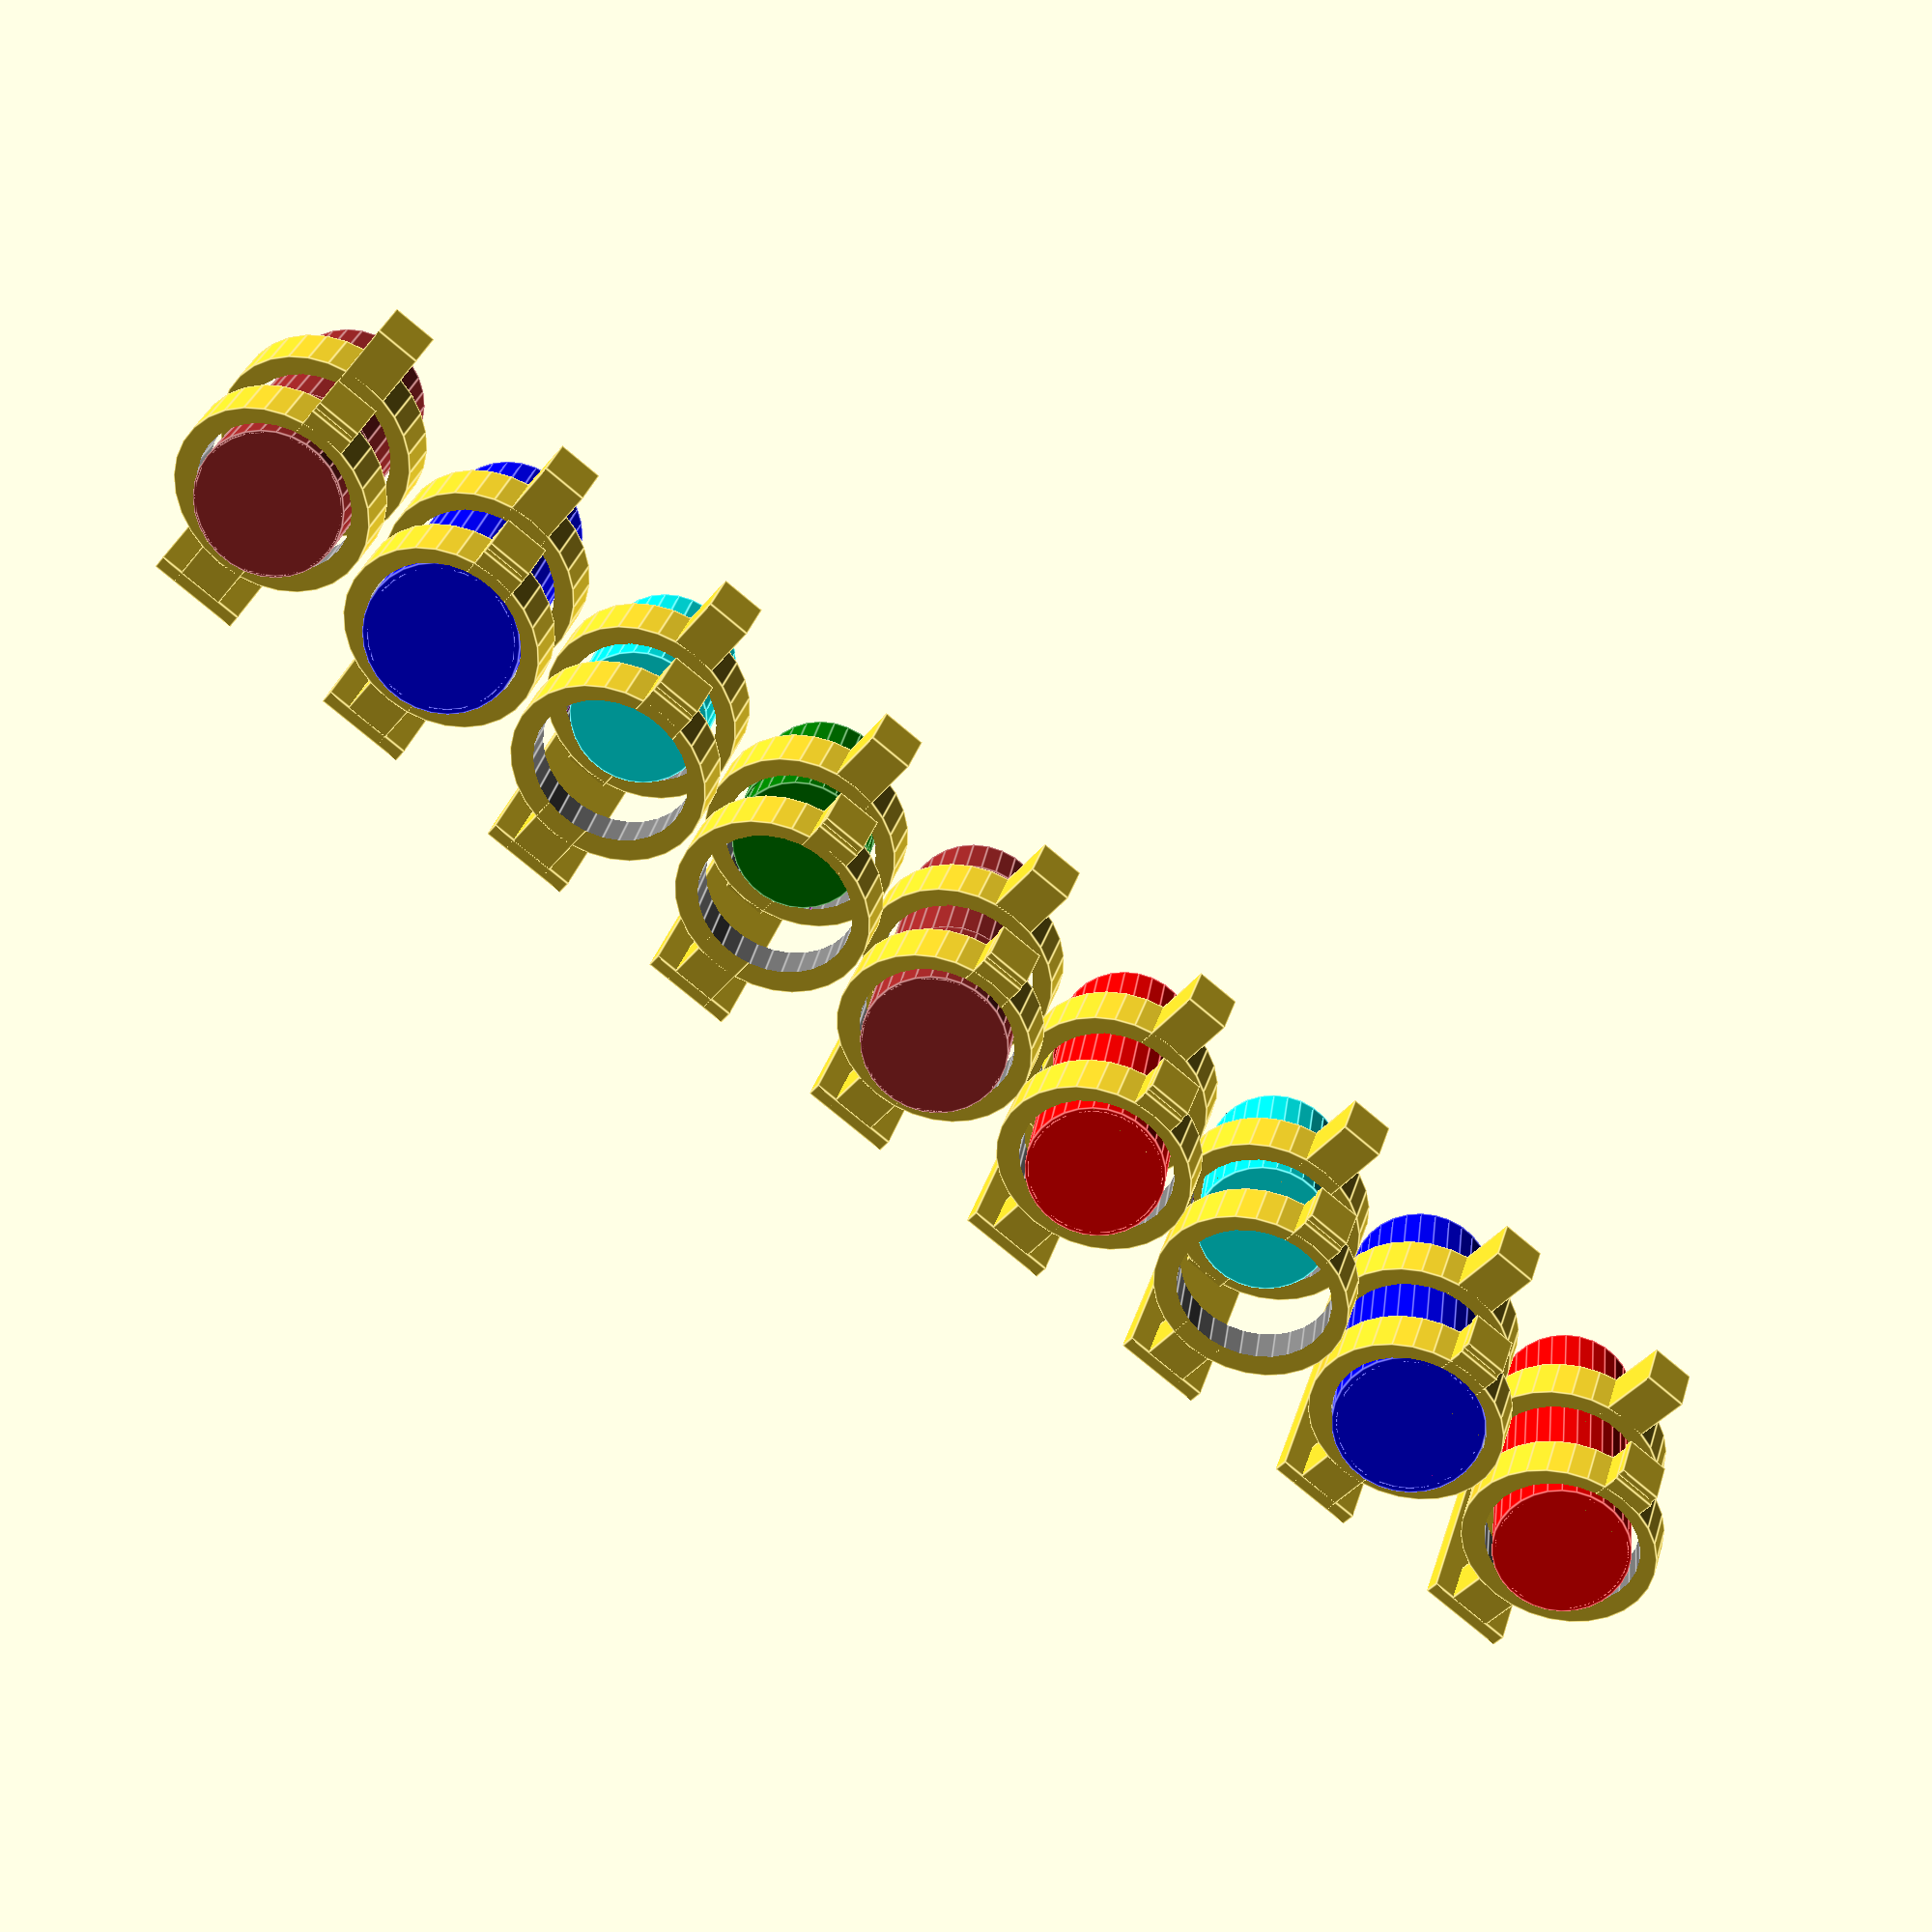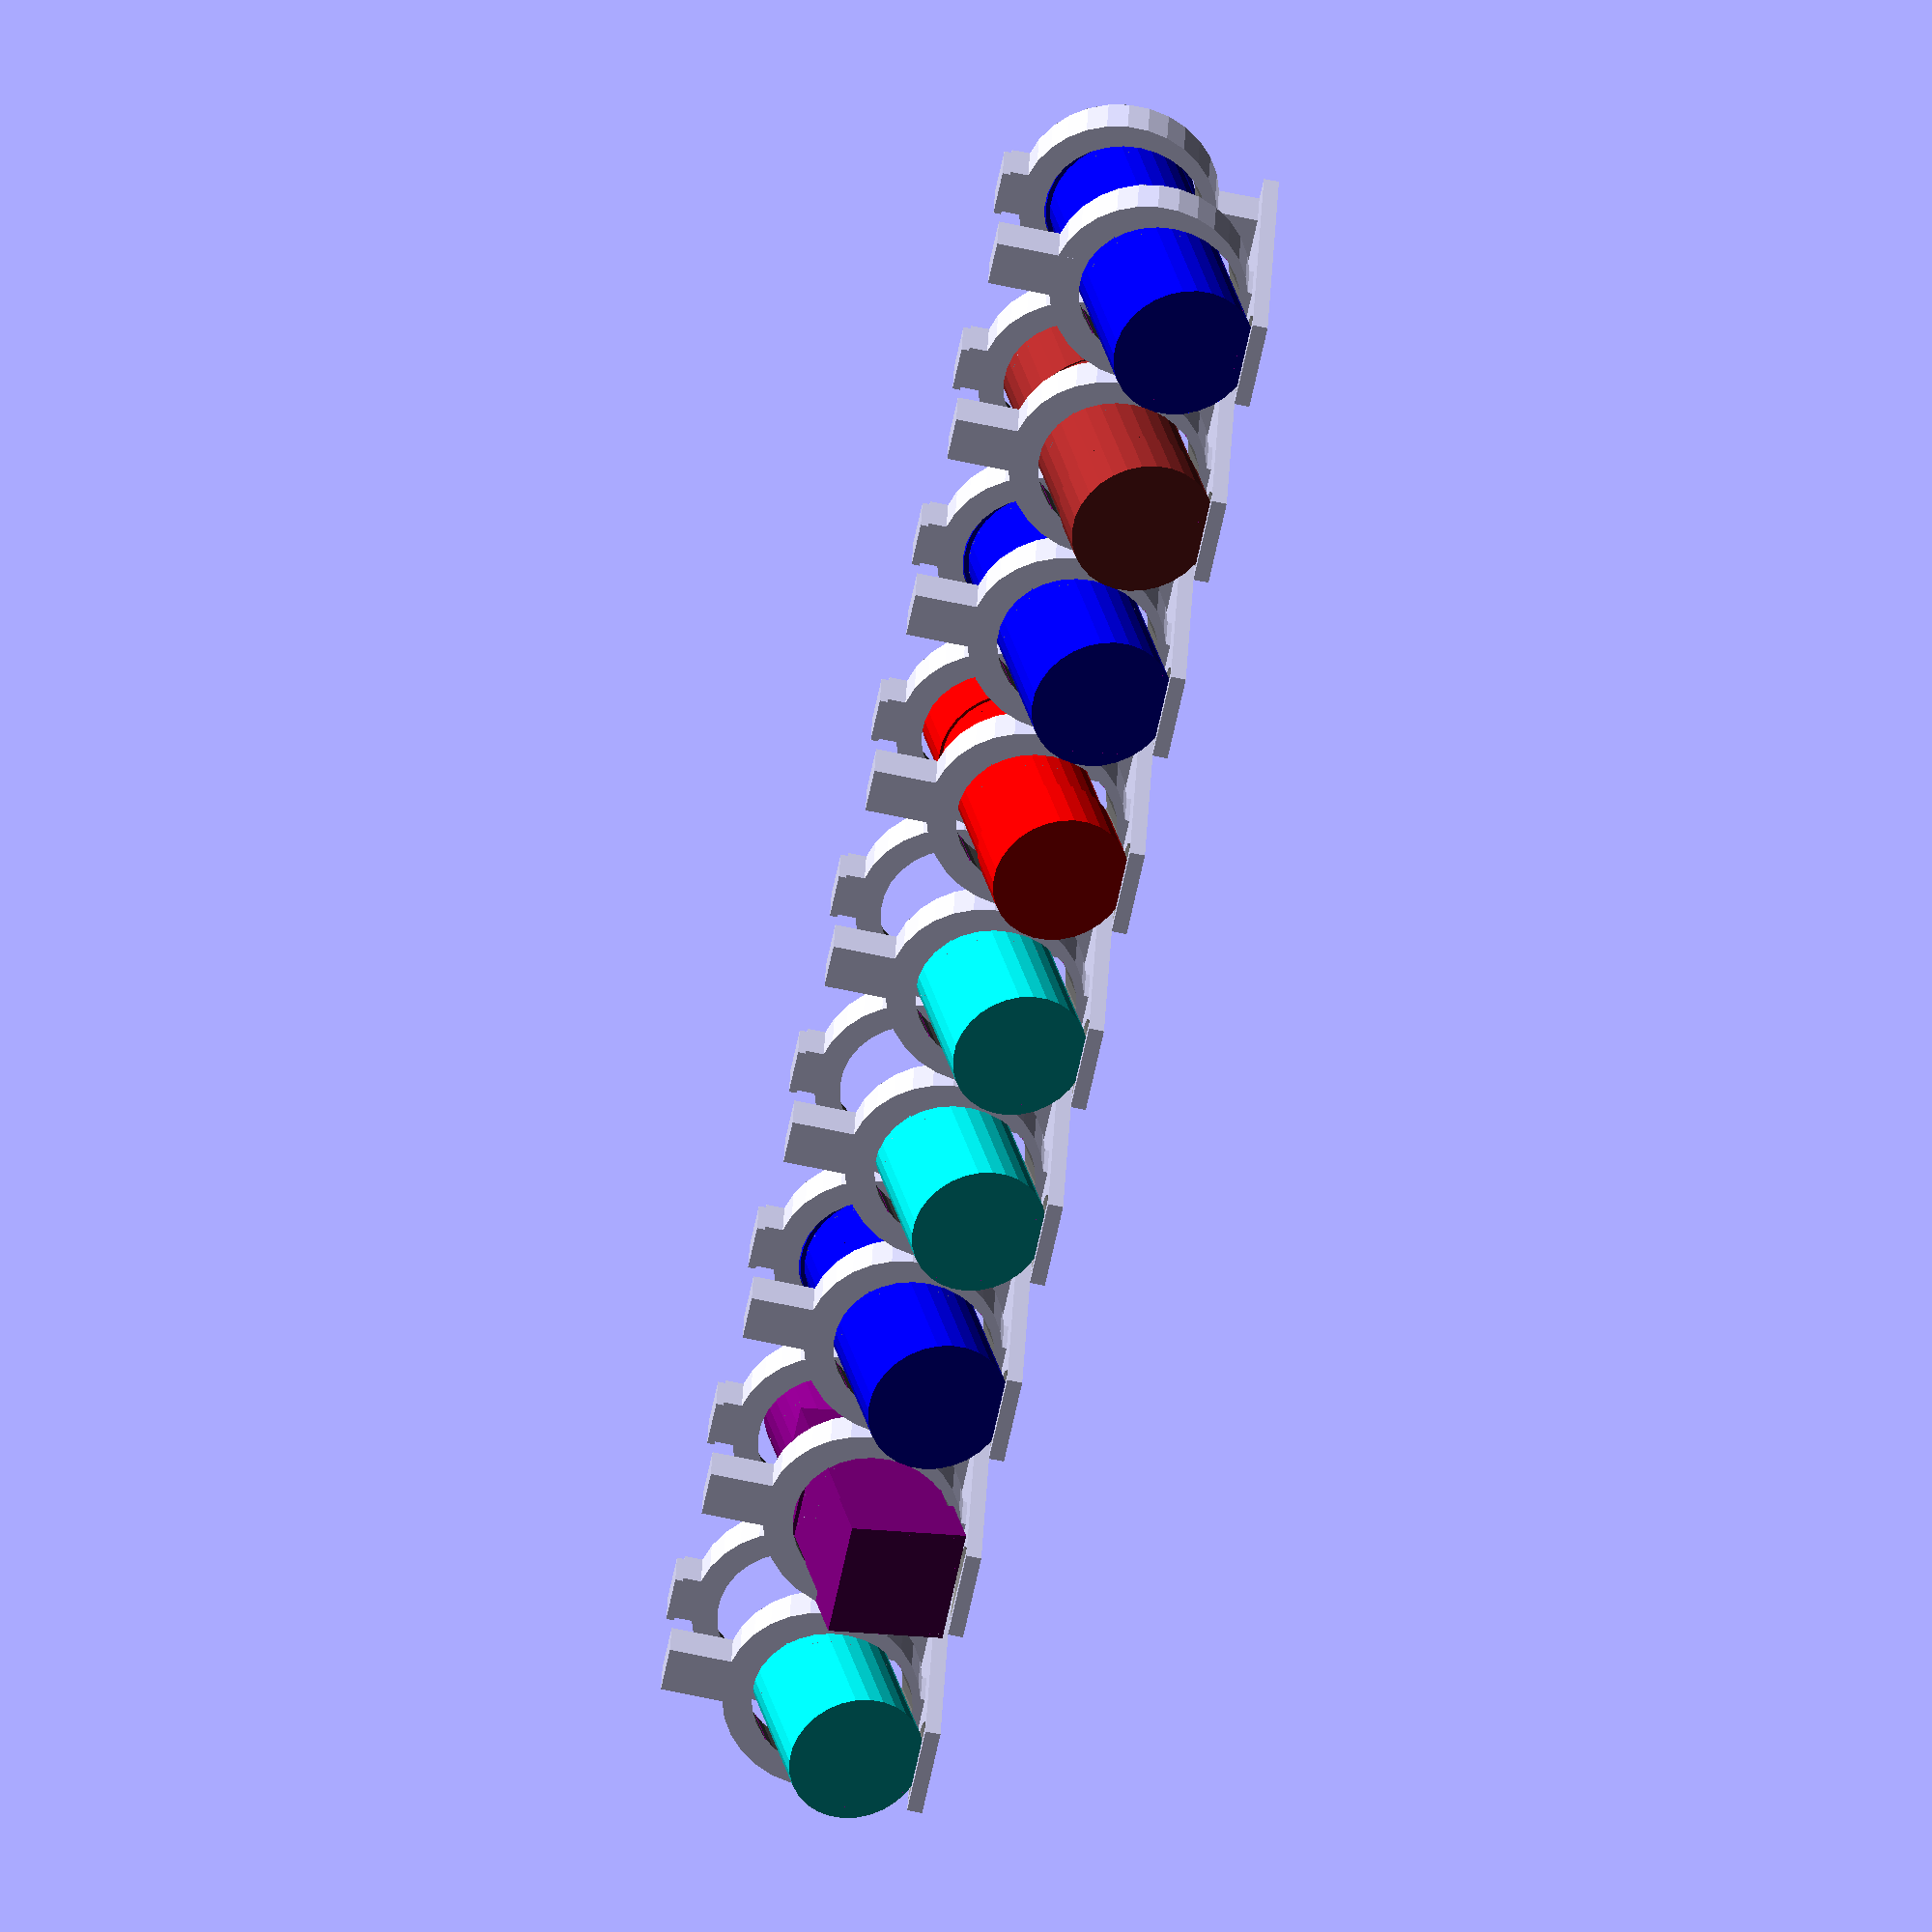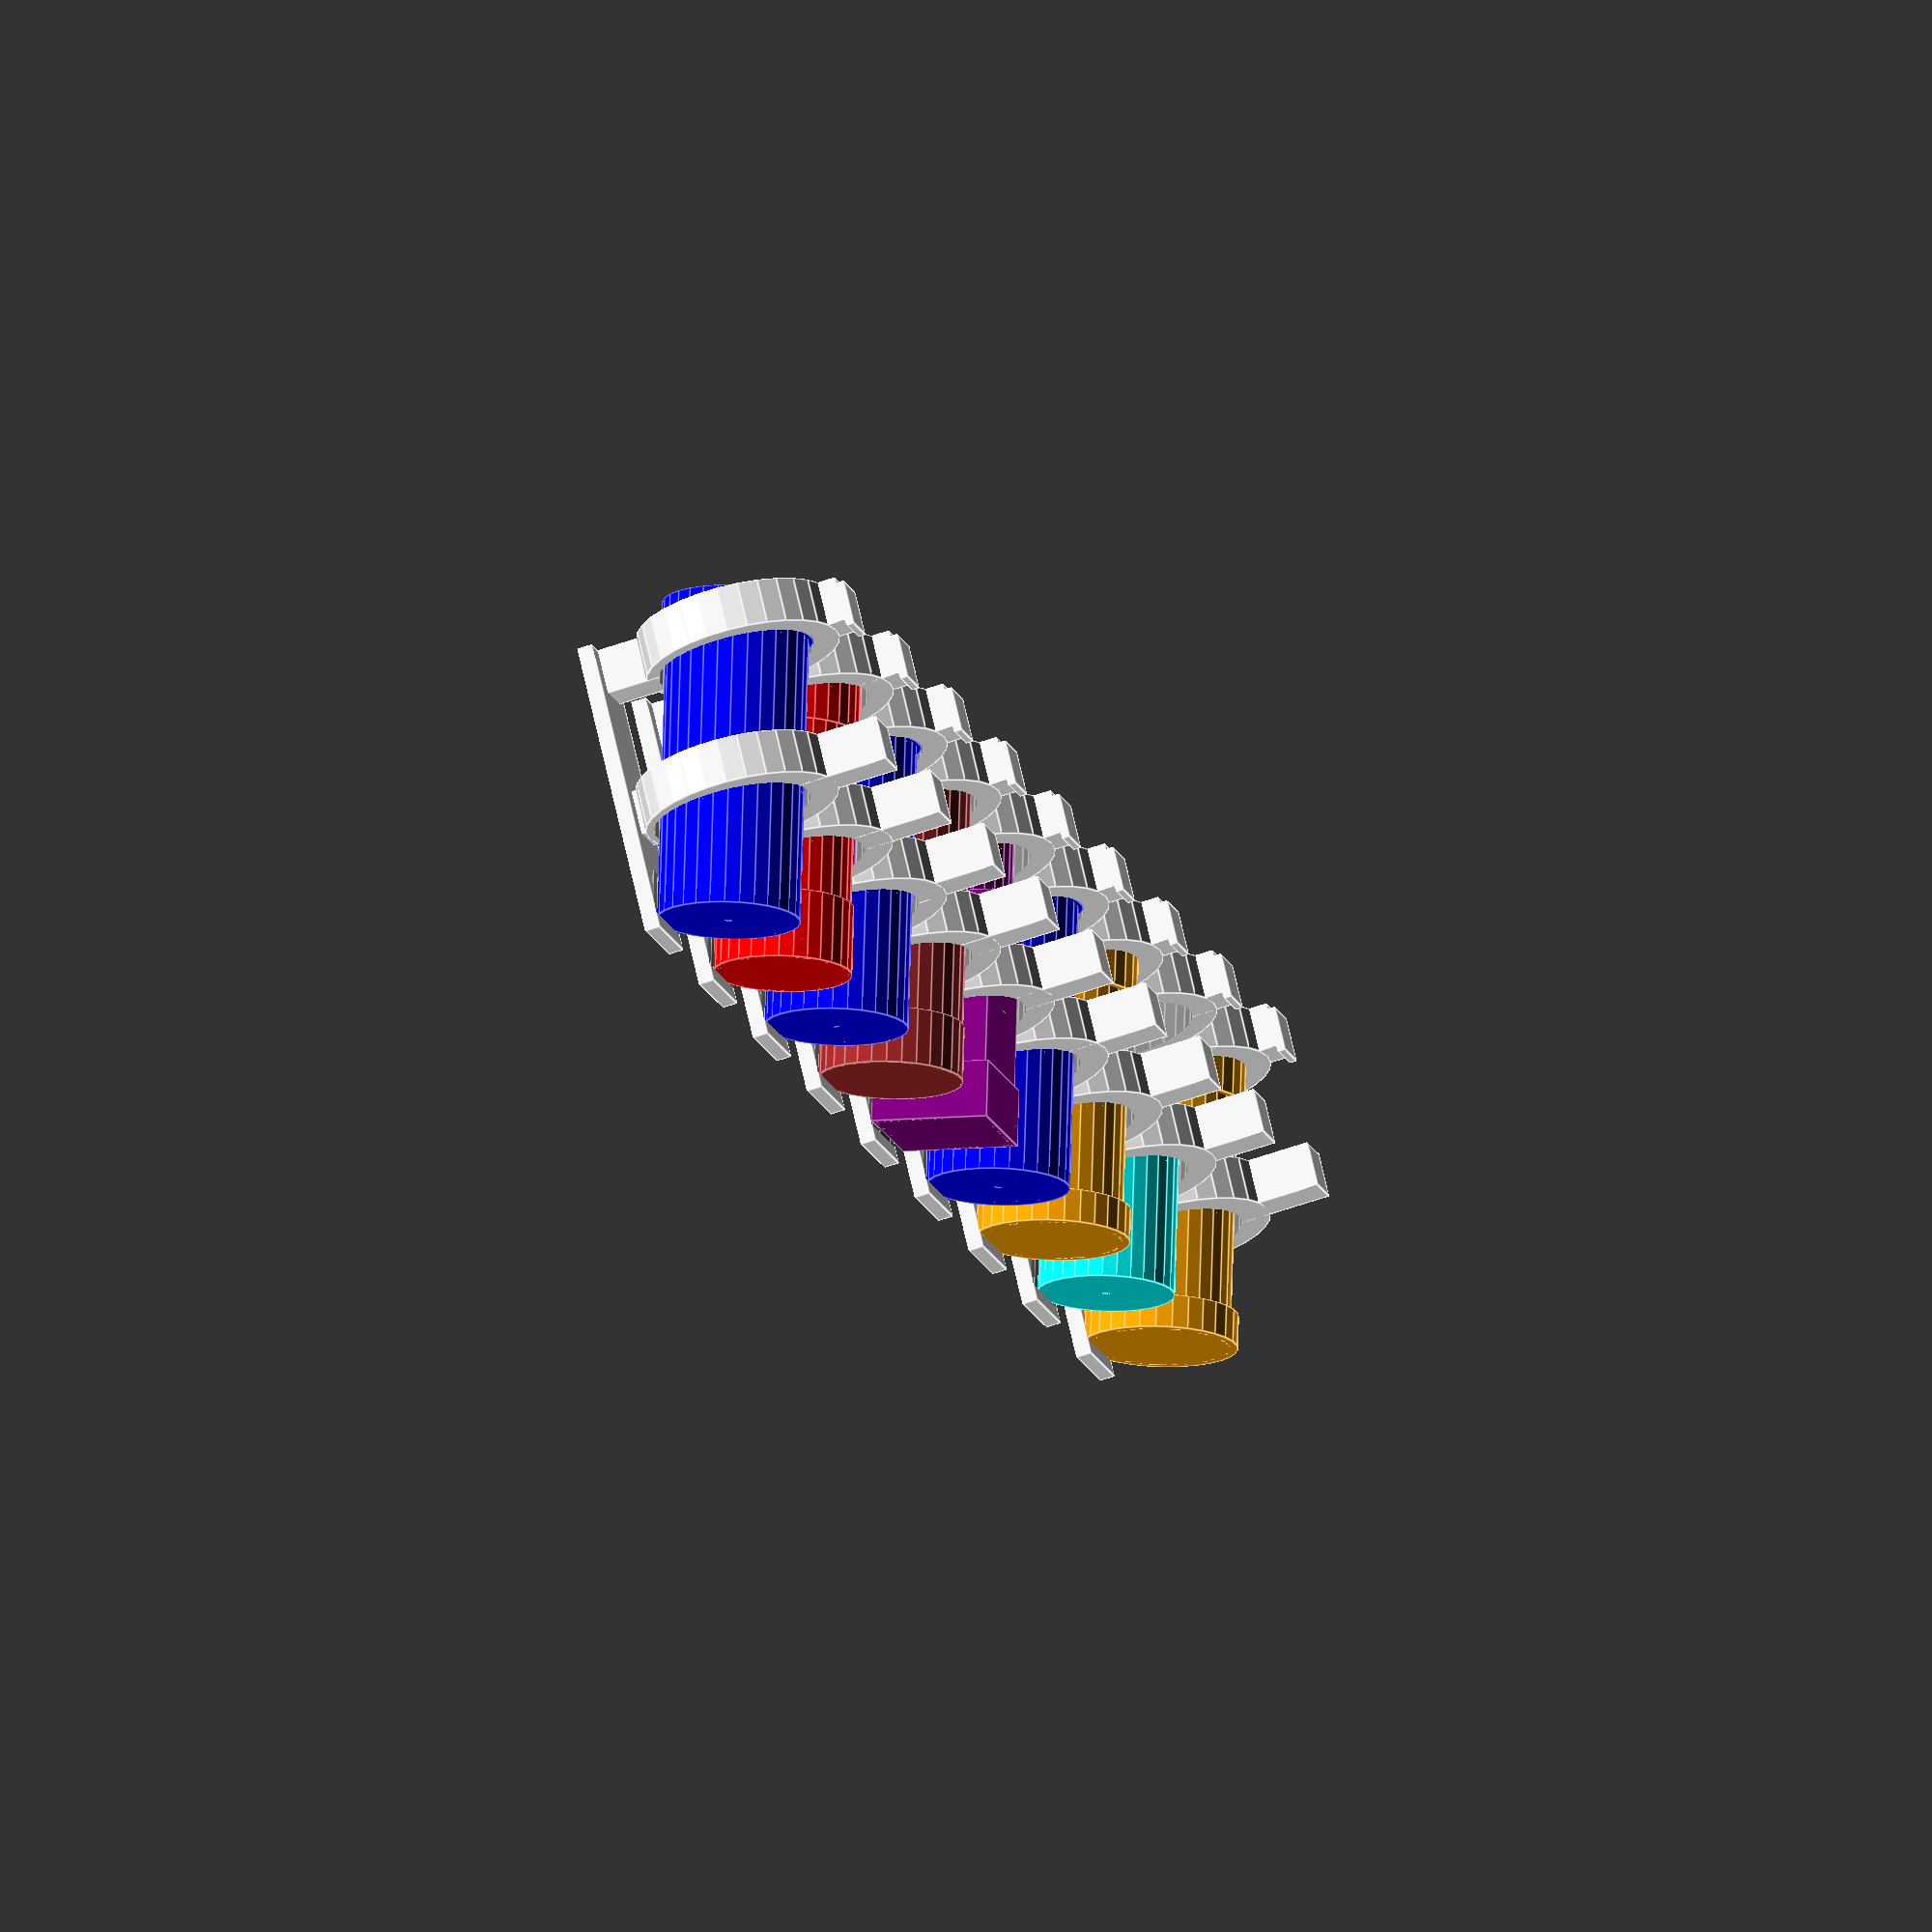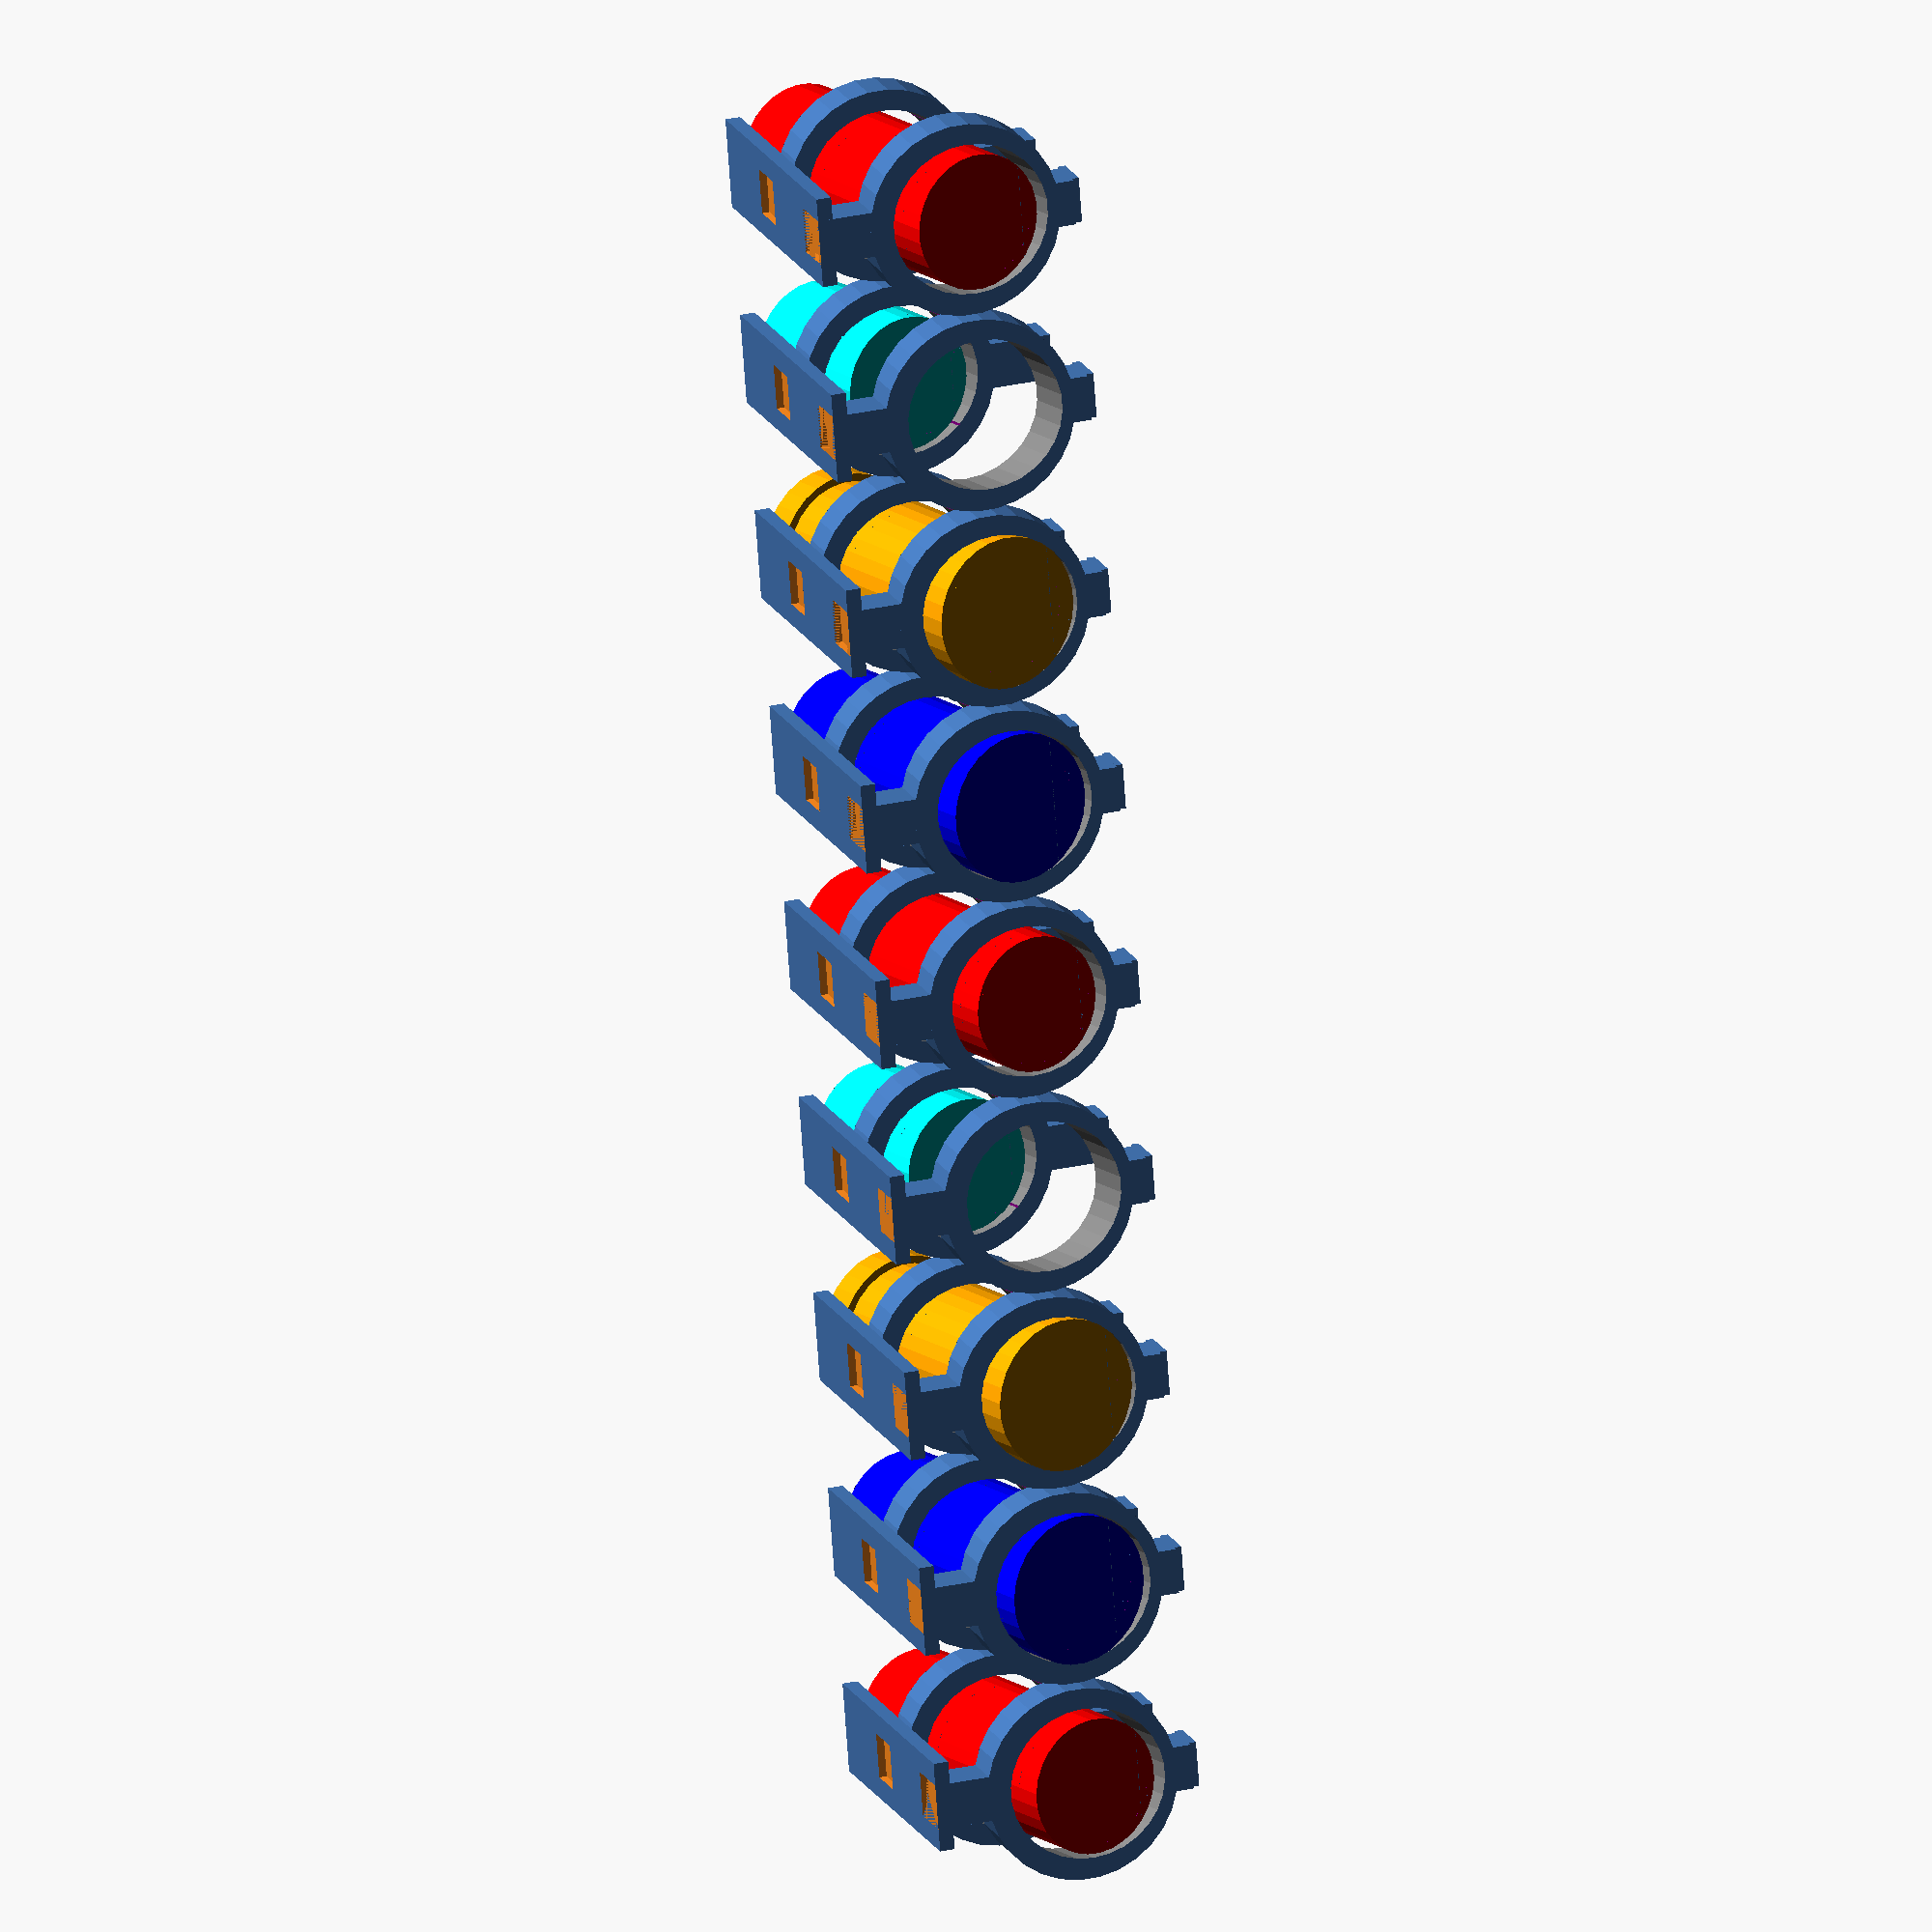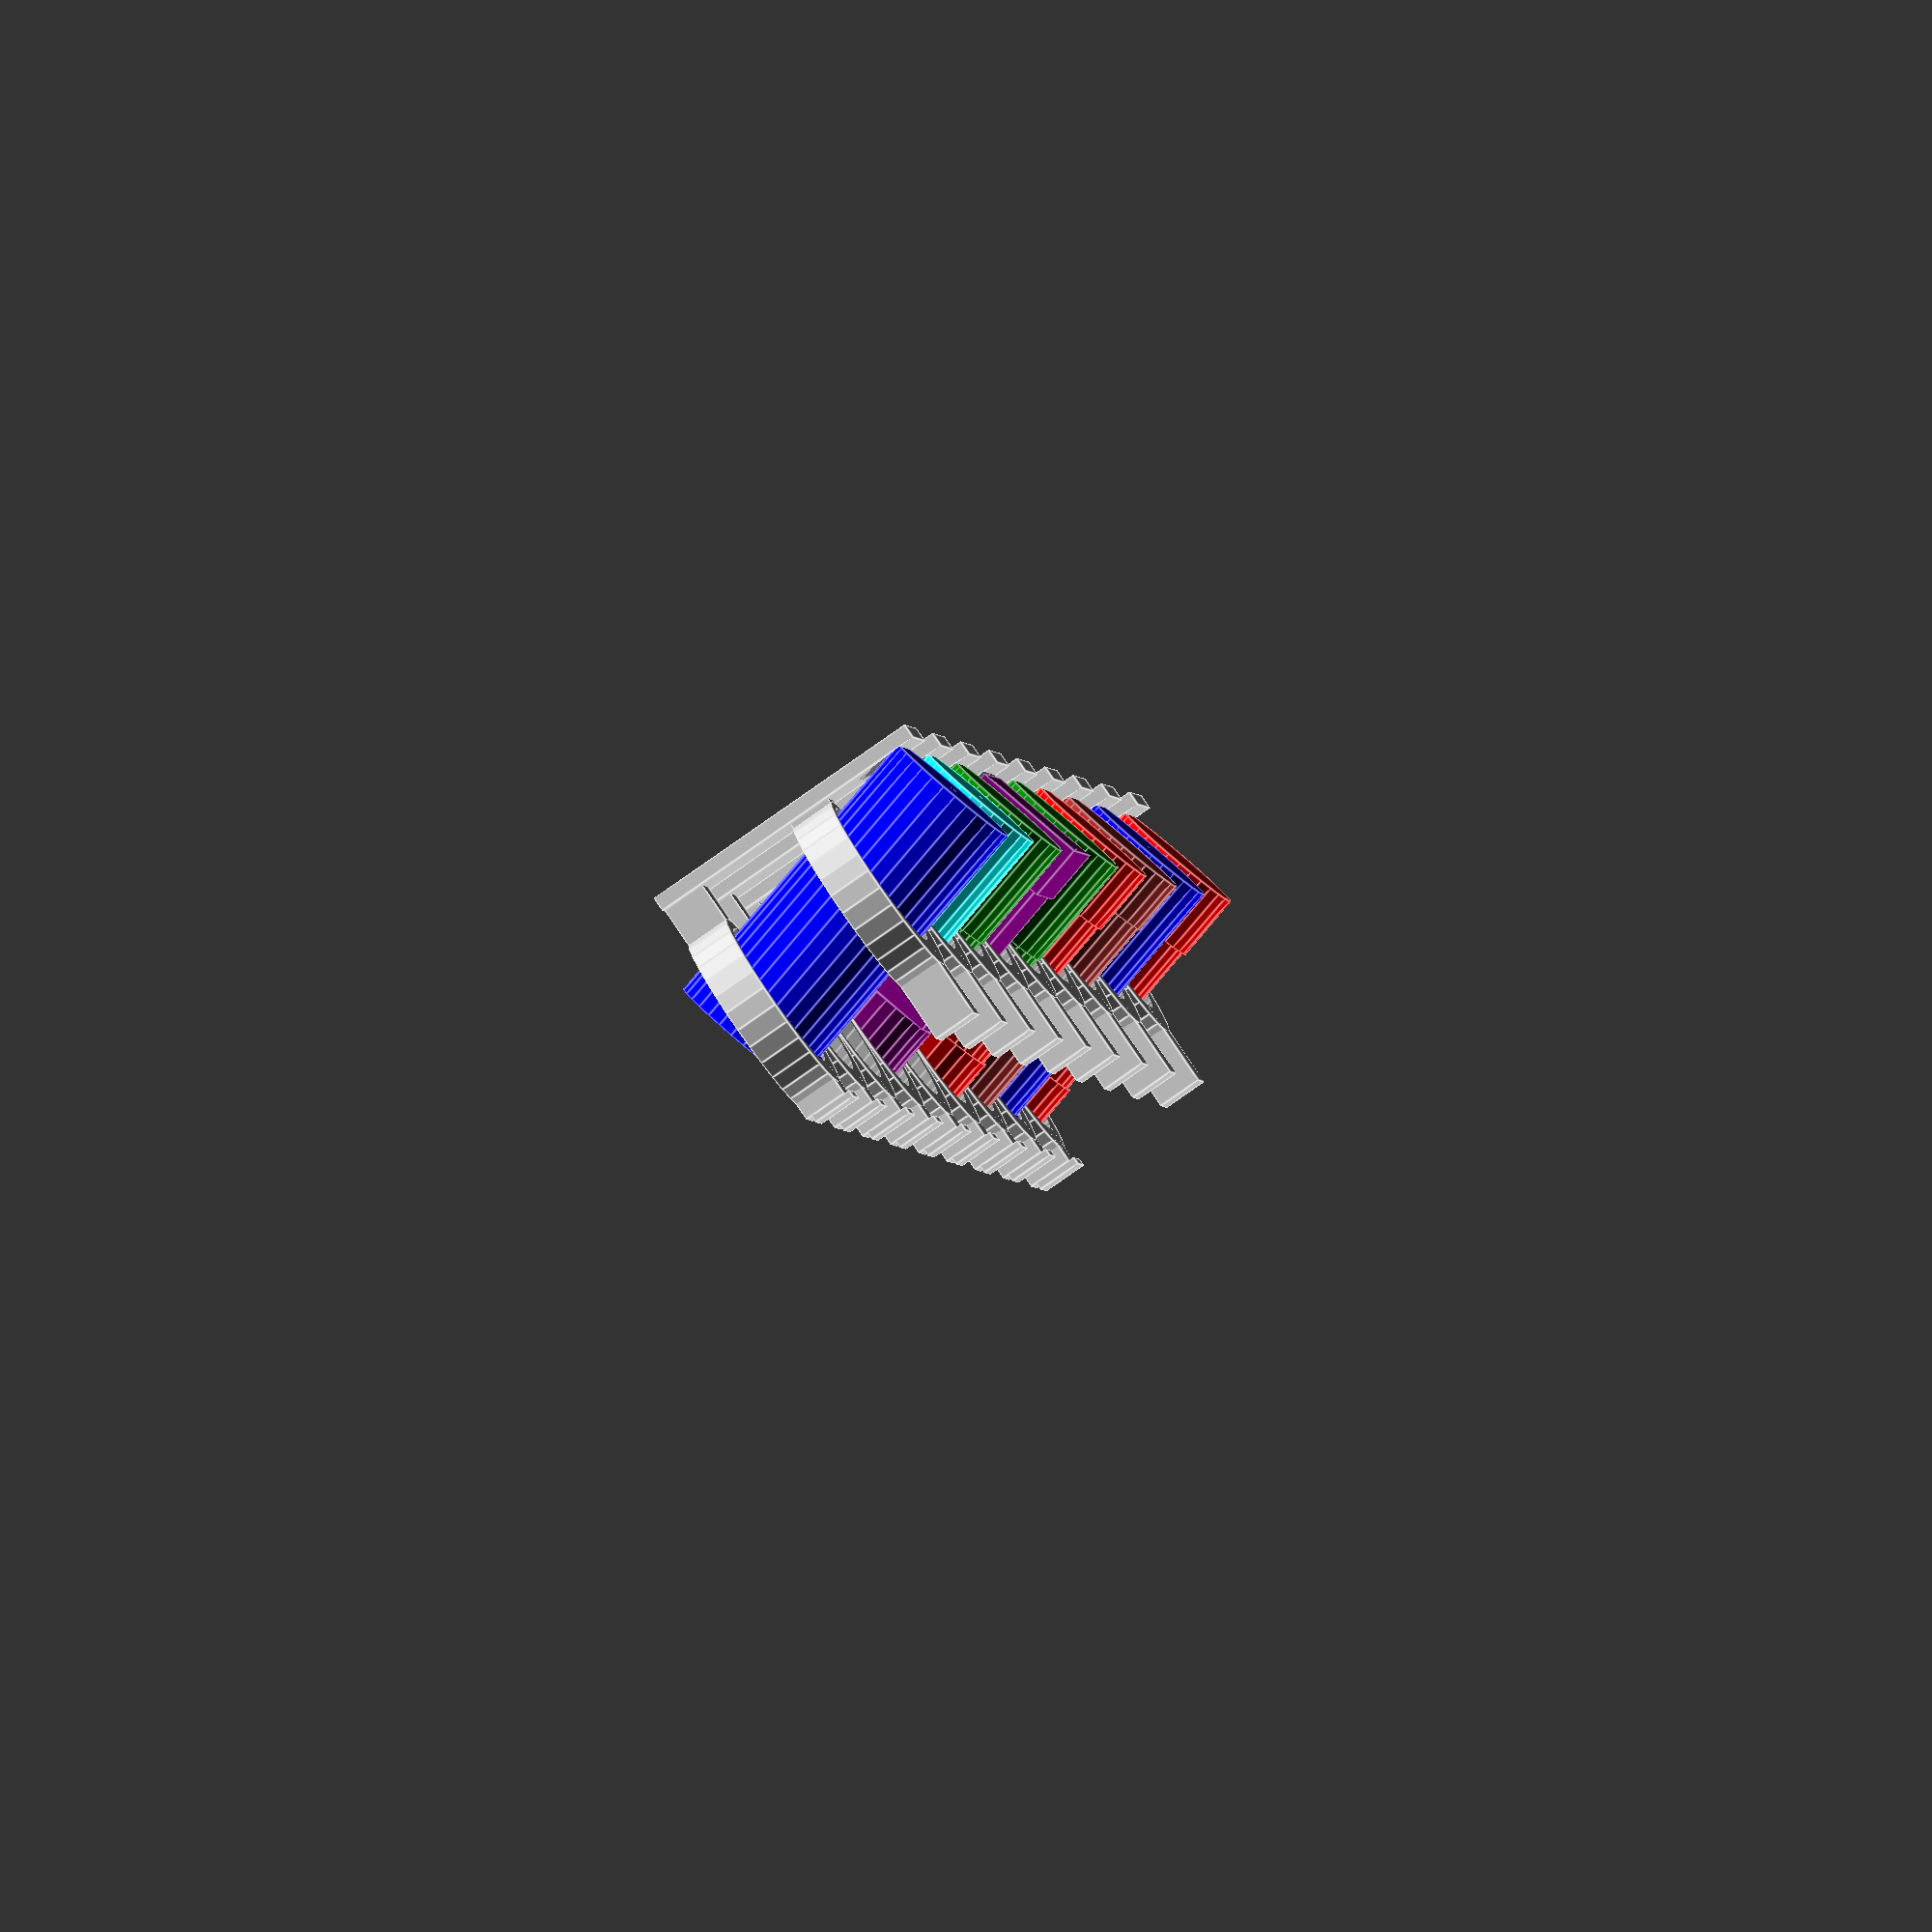
<openscad>
module spice(d1, h1, d2=0, h2=0, d3=3, h3=3) {
    cylinder(d=d1, h=h1);
    translate([0,0,h1-h2]) cylinder(d=d2, h=h2);
    cylinder(d=d3, h=h3);
}

module garam_masala() {
    color("blue")
    spice(47,107,50,12);
}

module nutmeg() {
    color("red")
    spice(43.5,108,45.5,27,45.5,23);
}

module sesame() {
    color("orange")
    spice(46,108,51,25.7,51,11);
}

module stonemill() {
    color("brown")
    spice(46.5,110.5,47.5,40.7,47.5,18.7);
}

module chinese() {
    color("purple") union() {
    translate([-36.5/2,-36.5/2,0]) cube([36.5,36.5,77]);
    translate([-39/2,-39/2,0]) cube([39,39,19]);
    translate([-39/2,-39/2,77-19]) cube([39,39,19]);
    translate([0,0,77]) cylinder(d=40,h=110-77);
    }
}

module target() {
    color("cyan")
    spice(45,56.3);
}

module mccormickhalf() {
    color("green")
    spice(44.15, 54, 0, 0 , 45.4, 40);
}

module random_spice() {
    choice = rands(0,7,1)[0];
    if (choice < 1) {
        garam_masala();
    } else if (choice < 2) {
        nutmeg();
    } else if (choice < 3) {
        sesame();
    } else if (choice < 4) {
        stonemill();
    } else if (choice < 5) {
        chinese();
    } else if (choice < 6) {
        target();
    } else {
        mccormickhalf();
    }
}

module big_spice() {
    chinese();
    color("grey") spice(51,300); // 110.5 real length
}

module tilt() {
    translate([0,0,25]) rotate([75,0,0]) children();
}

module holder_unit() {
    l=15;
    h=90;
    translate([-l/2,-100,0]) cube([l,l,h-2.5]);
    translate([-l/2,-100+2,h-2.5]) cube([l,l,2.5]);
    translate([-l/2,-50,0]) cube([l,l,h]);
    translate([0,l/2-50,38]) rotate([0,90,90]) cylinder(d=65,h=l,center=true);
    translate([0,l/2-100,50]) rotate([0,90,90]) cylinder(d=65,h=l,center=true);
    translate([-l,-100,0]) cube([2*l,100,5]);
}

for (x = [0 : 67 :600] ) {
    
    translate([x,0,0]) {
        tilt()   
            random_spice();
//            big_spice();
        difference() {
            holder_unit();
            union() {
                tilt() big_spice();
                translate([0,0,2.5-90]) holder_unit();
            }
        }
    }
}

</openscad>
<views>
elev=222.1 azim=200.4 roll=215.5 proj=p view=edges
elev=251.7 azim=10.5 roll=101.7 proj=o view=wireframe
elev=57.5 azim=139.9 roll=290.1 proj=o view=edges
elev=329.9 azim=103.5 roll=252.2 proj=o view=solid
elev=97.7 azim=260.5 roll=213.9 proj=o view=edges
</views>
